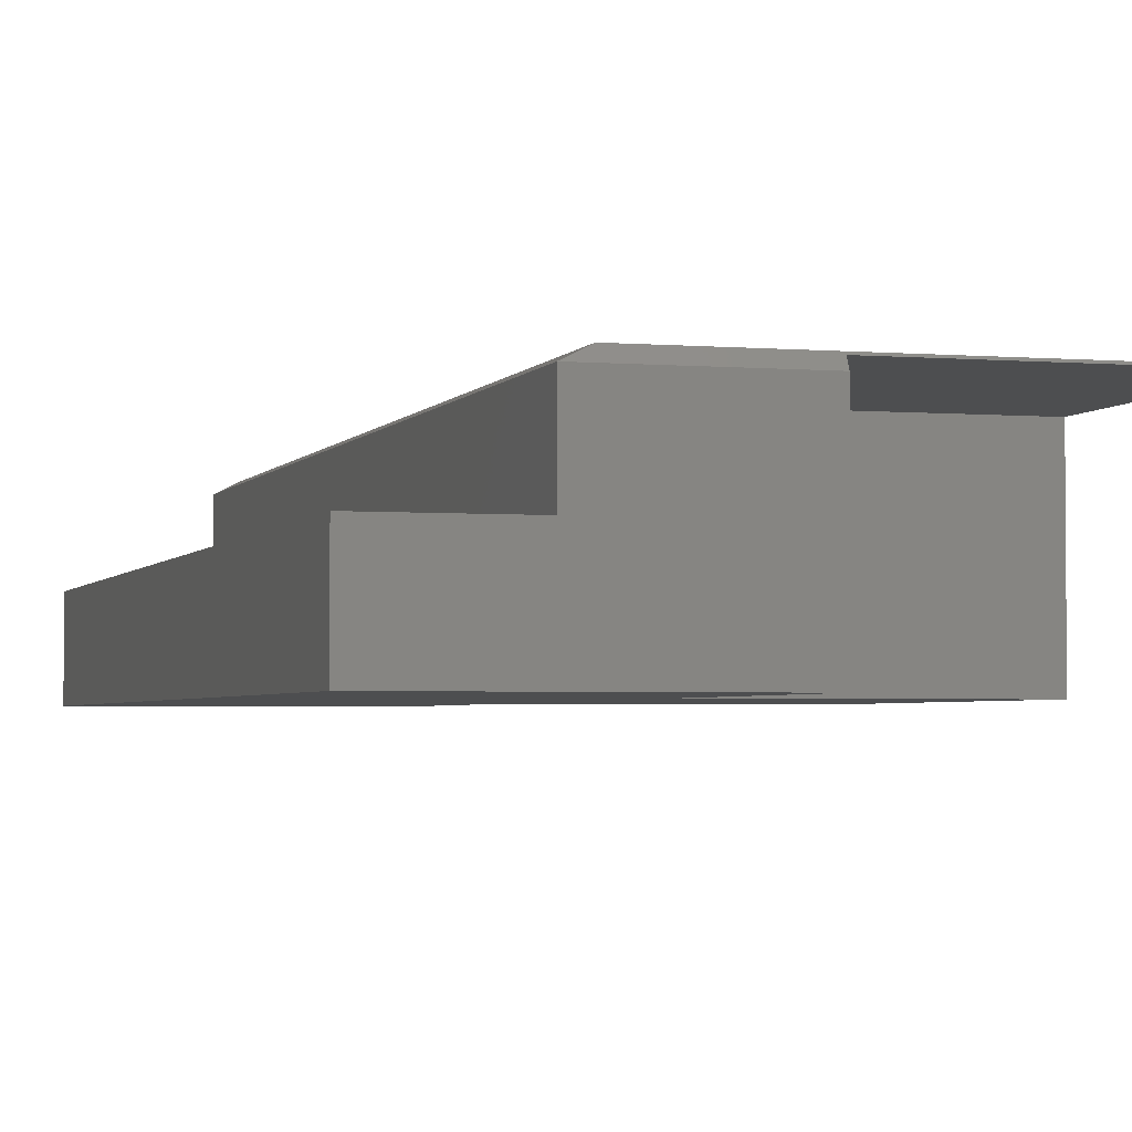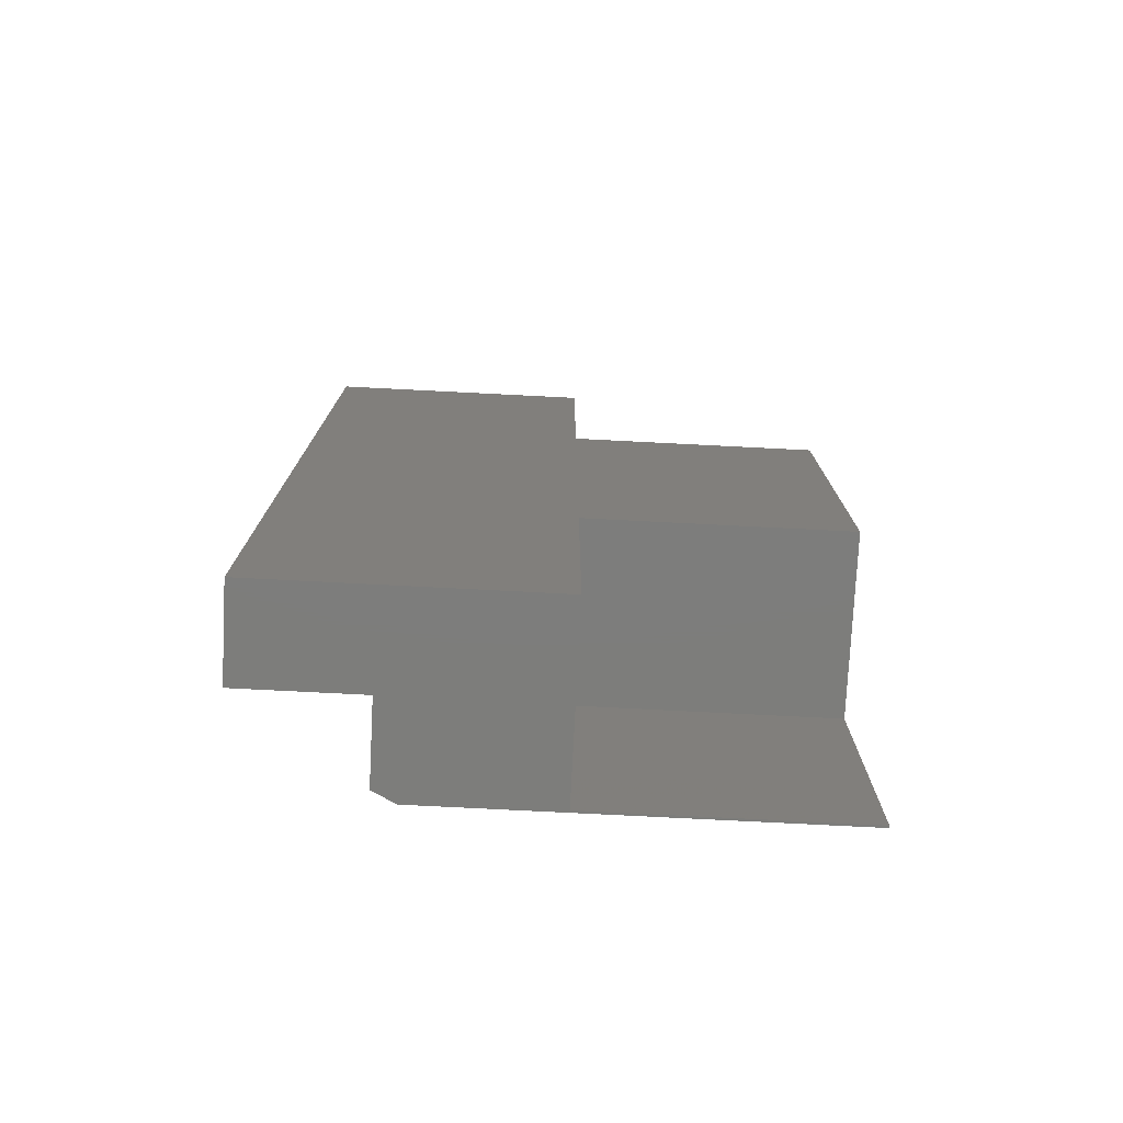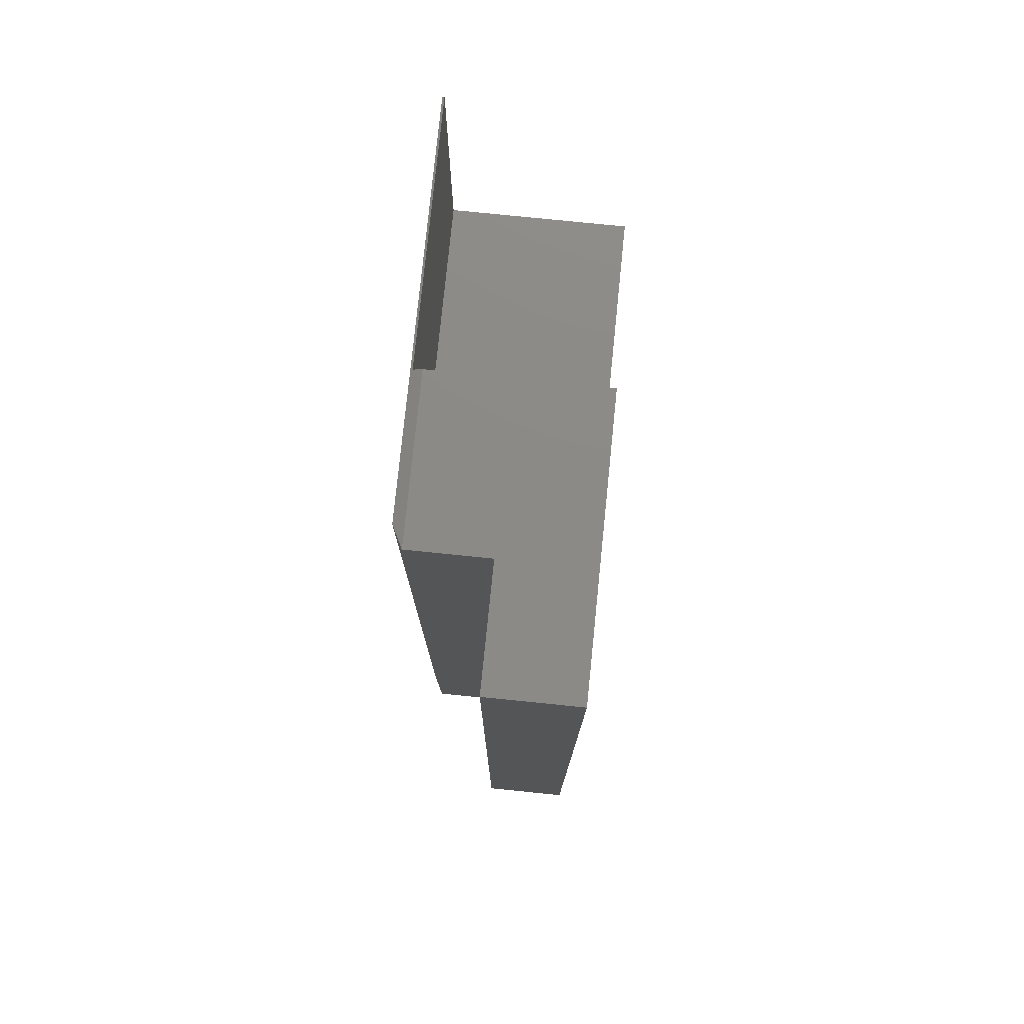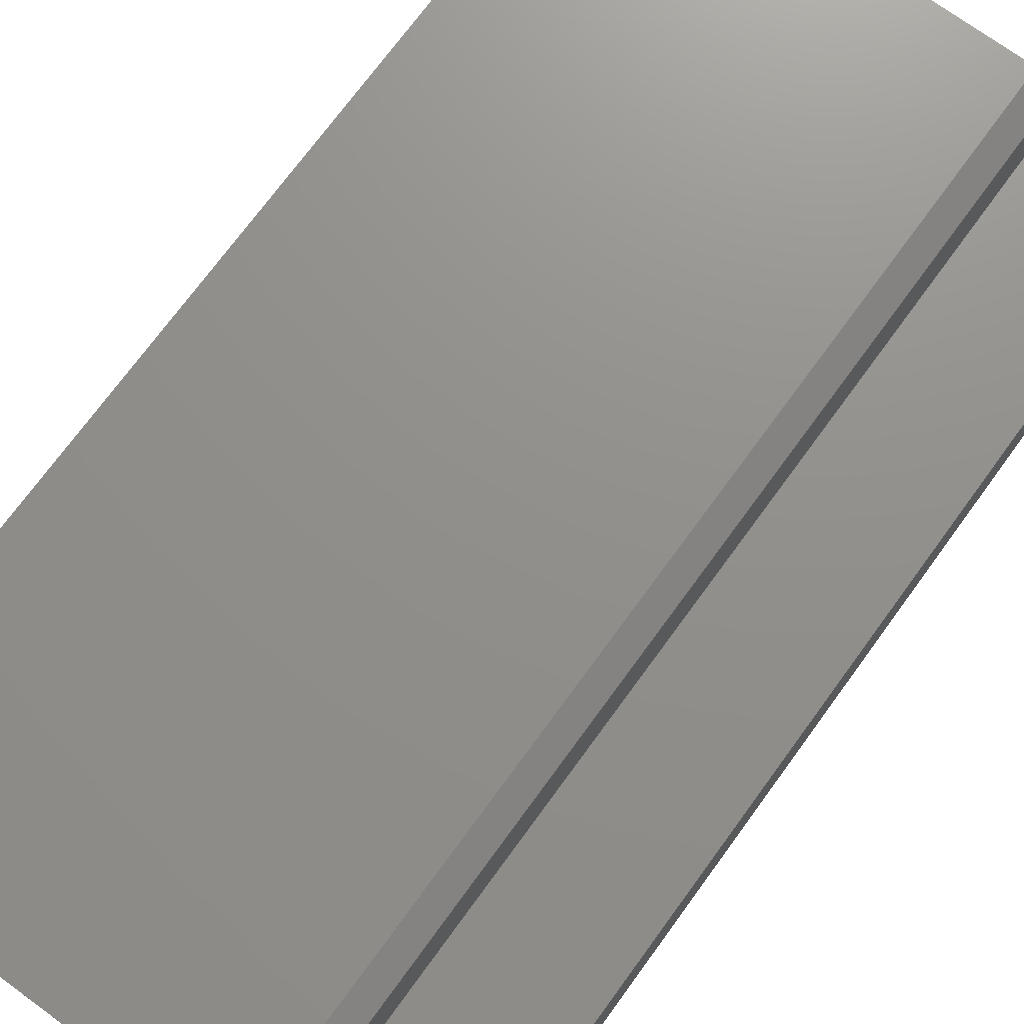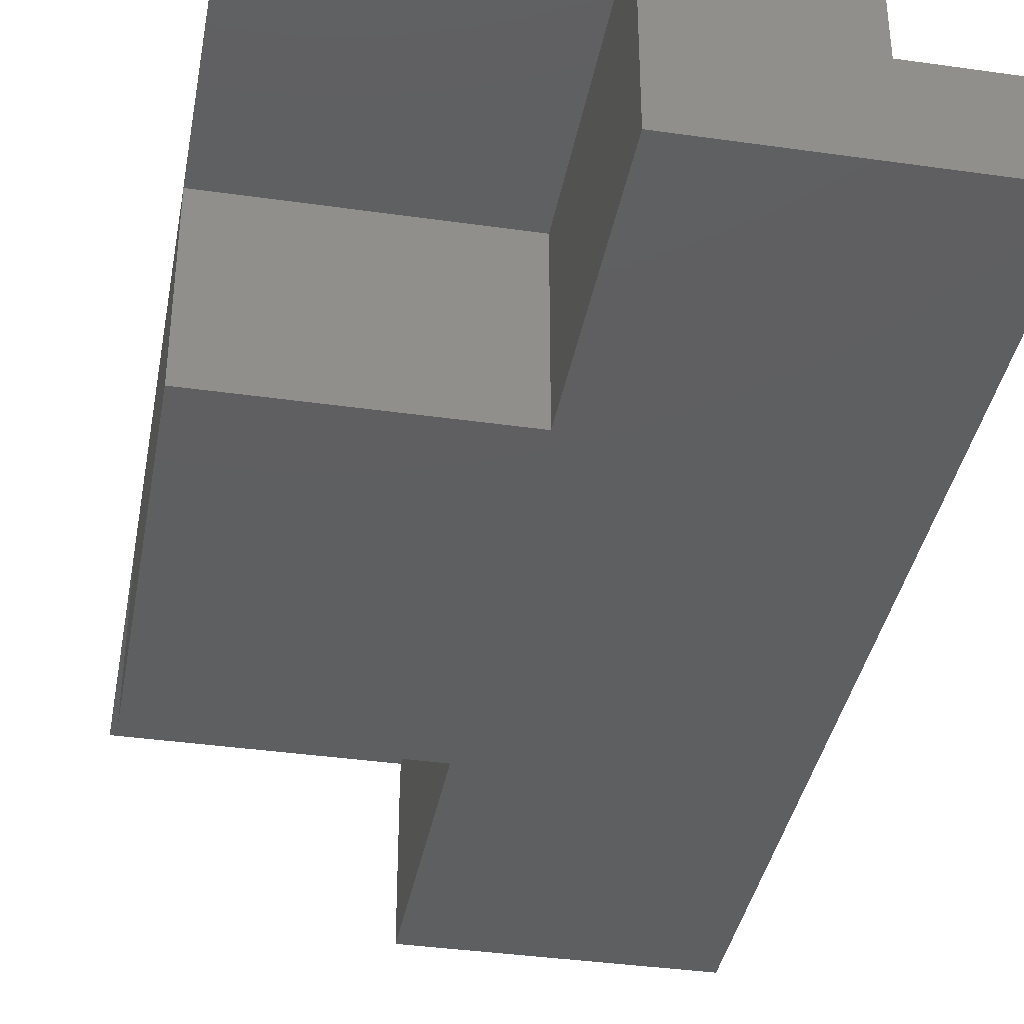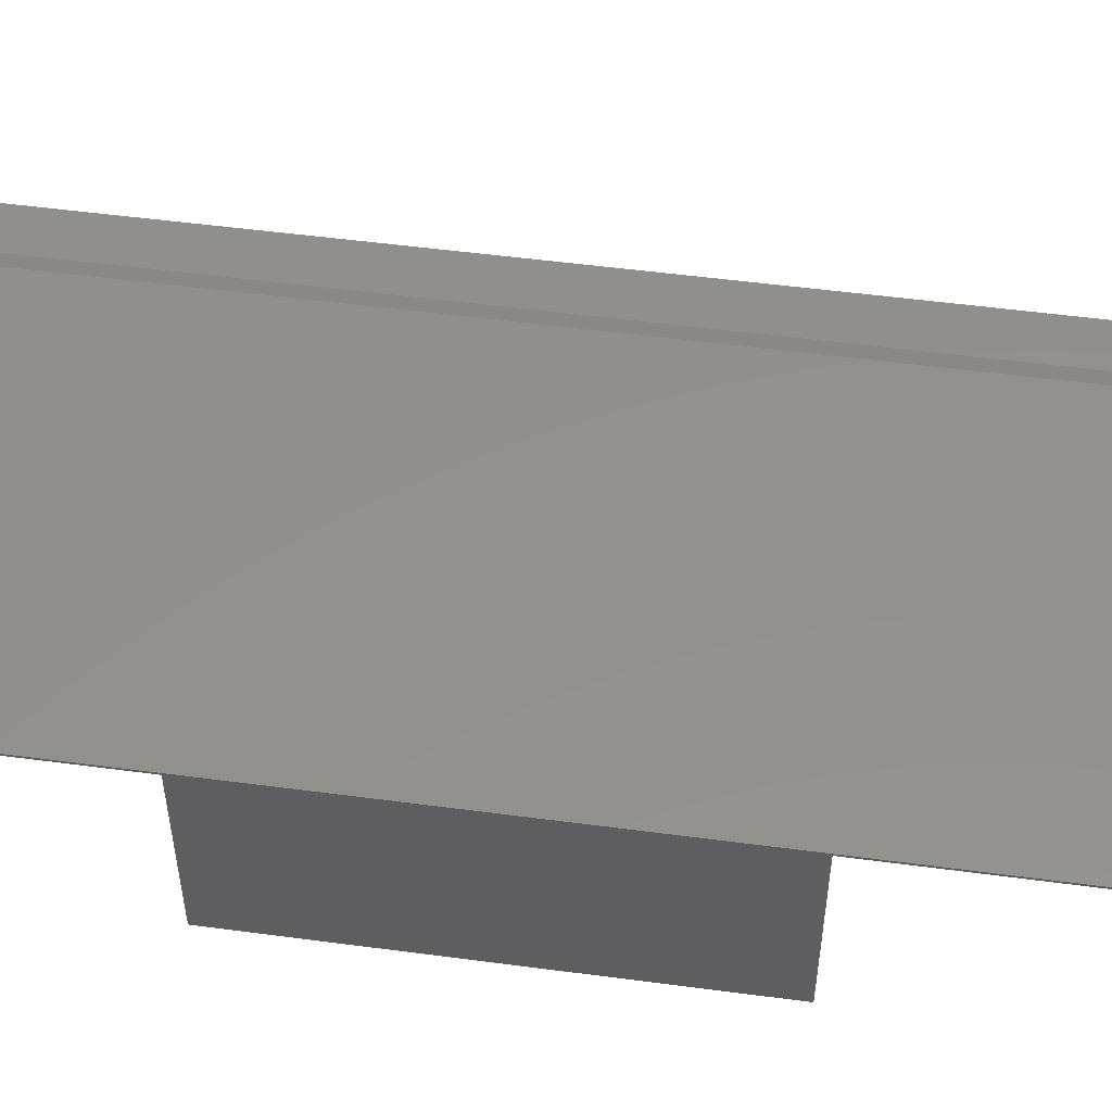
<metadata>
{"format":"stl","ext":"stl","renderer":"f3d","projection":"perspective","resolution":1024,"background":"white","views":[{"elev":-2.9,"azim":163.6,"up":"+Z"},{"elev":-76.7,"azim":177.1,"up":"+Y"},{"elev":77.6,"azim":95.8,"up":"+Y"},{"elev":72.6,"azim":36.1,"up":"+Z"},{"elev":-37.8,"azim":-10.3,"up":"+Z"},{"elev":52.7,"azim":-81.9,"up":"+Z"}]}
</metadata>
<code>
# stl→obj: 27 verts, 50 faces
v 1.529e-17 0.6812 -0.0003289
v 0.3594 0.6812 -0.0003289
v -1.529e-17 0.2891 -0.0003289
v 0.3594 0.2891 -0.0003289
v 0.3594 0.2891 -0.25
v 0.3594 0.6875 -0.25
v 0.3594 0.6875 -0.01299
v 0.75 -0.6875 -0.25
v 0.3594 -0.6875 -0.25
v 0.3594 -0.2891 -0.25
v 0.75 0.6875 -0.25
v 1.062e-33 -0.2891 -0.25
v 1.062e-33 0.2891 -0.25
v 0 0.6797 0.002632
v 1.547e-17 -0.6875 0.002632
v 1.529e-17 -0.2891 -0.0003289
v 1.529e-17 -0.6875 -0.0003289
v 0.5842 0.6875 -0.01299
v 0.5842 0.6875 -0.1237
v 0.75 0.6875 -0.1237
v 0.553 0.6797 0.002632
v 0.553 -0.6875 0.002632
v 0.3594 -0.6875 -0.0003289
v 0.5842 -0.6875 -0.01299
v 0.75 -0.6875 -0.1237
v 0.5842 -0.6875 -0.1237
v 0.3594 -0.2891 -0.0003289
f 1 2 3
f 3 2 4
f 5 4 6
f 6 4 2
f 6 2 7
f 8 9 10
f 8 10 5
f 8 5 6
f 8 6 11
f 12 13 10
f 10 13 5
f 14 3 15
f 14 1 3
f 16 17 15
f 16 15 3
f 16 3 13
f 16 13 12
f 6 7 18
f 6 18 19
f 6 19 20
f 6 20 11
f 14 2 1
f 18 7 21
f 21 7 2
f 21 2 14
f 5 13 4
f 4 13 3
f 22 15 17
f 22 17 23
f 22 23 9
f 22 9 24
f 8 25 9
f 9 25 26
f 9 26 24
f 12 10 16
f 16 10 27
f 23 17 27
f 27 17 16
f 9 23 10
f 10 23 27
f 21 14 22
f 22 14 15
f 19 18 26
f 26 18 24
f 24 18 22
f 22 18 21
f 20 19 25
f 25 19 26
f 11 20 8
f 8 20 25

</code>
